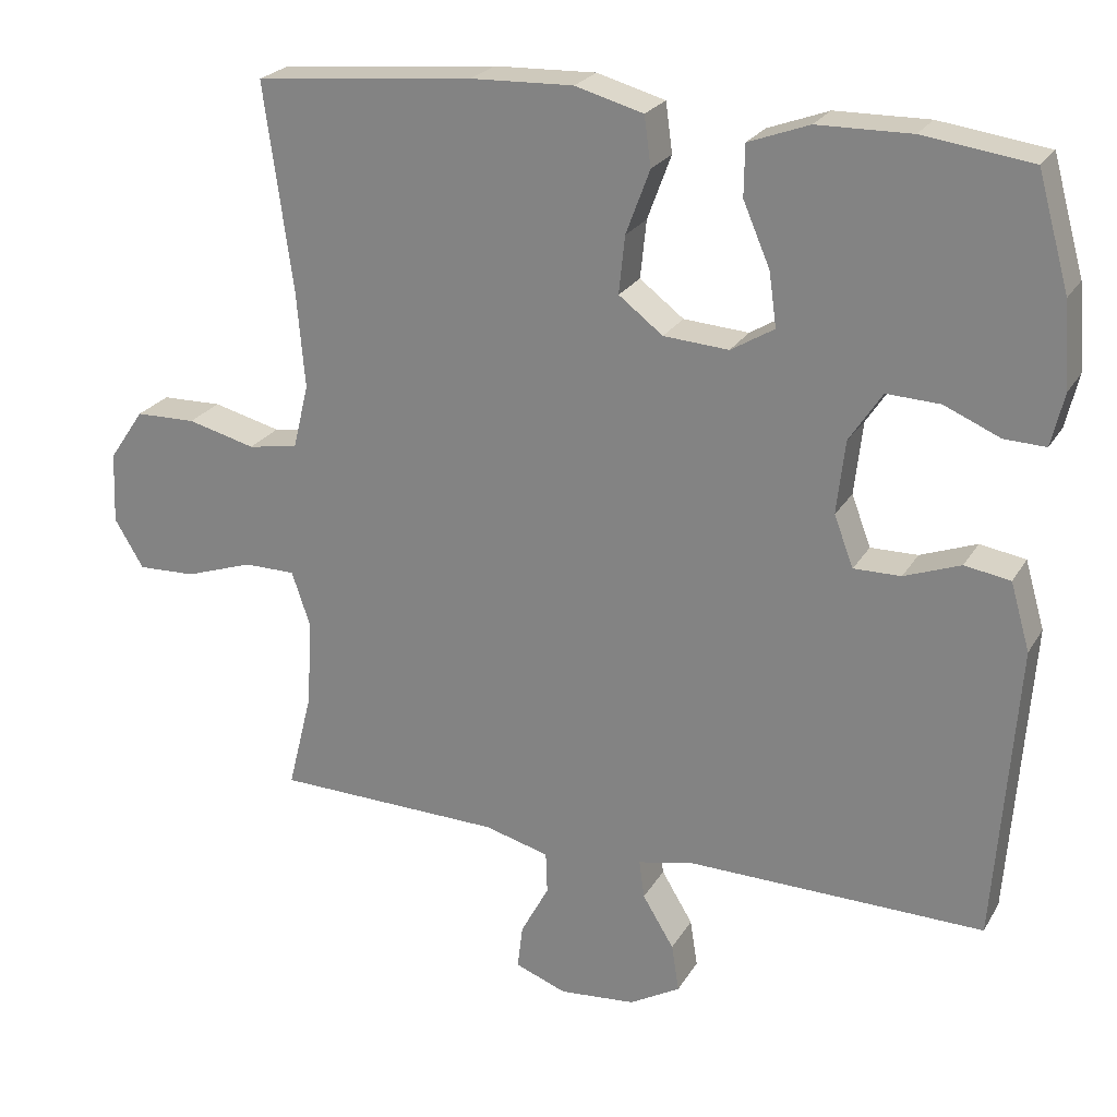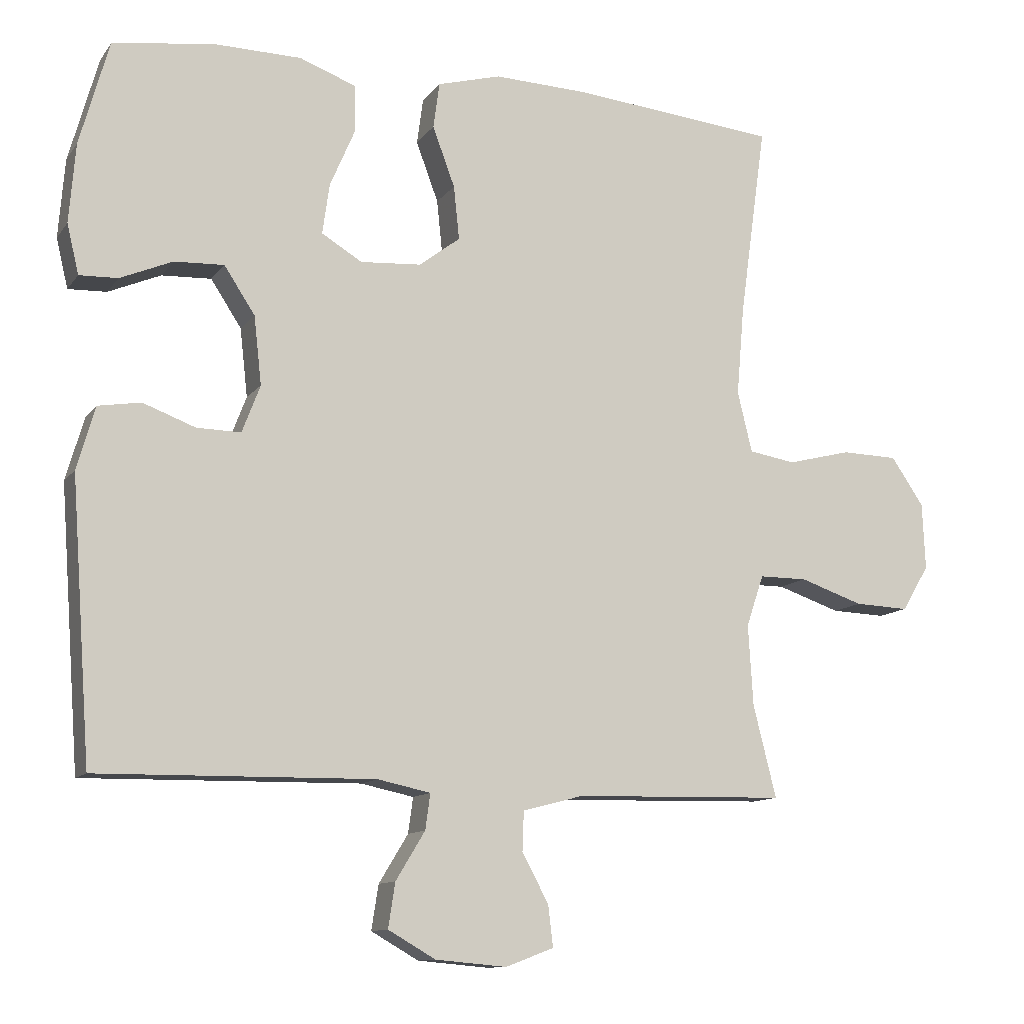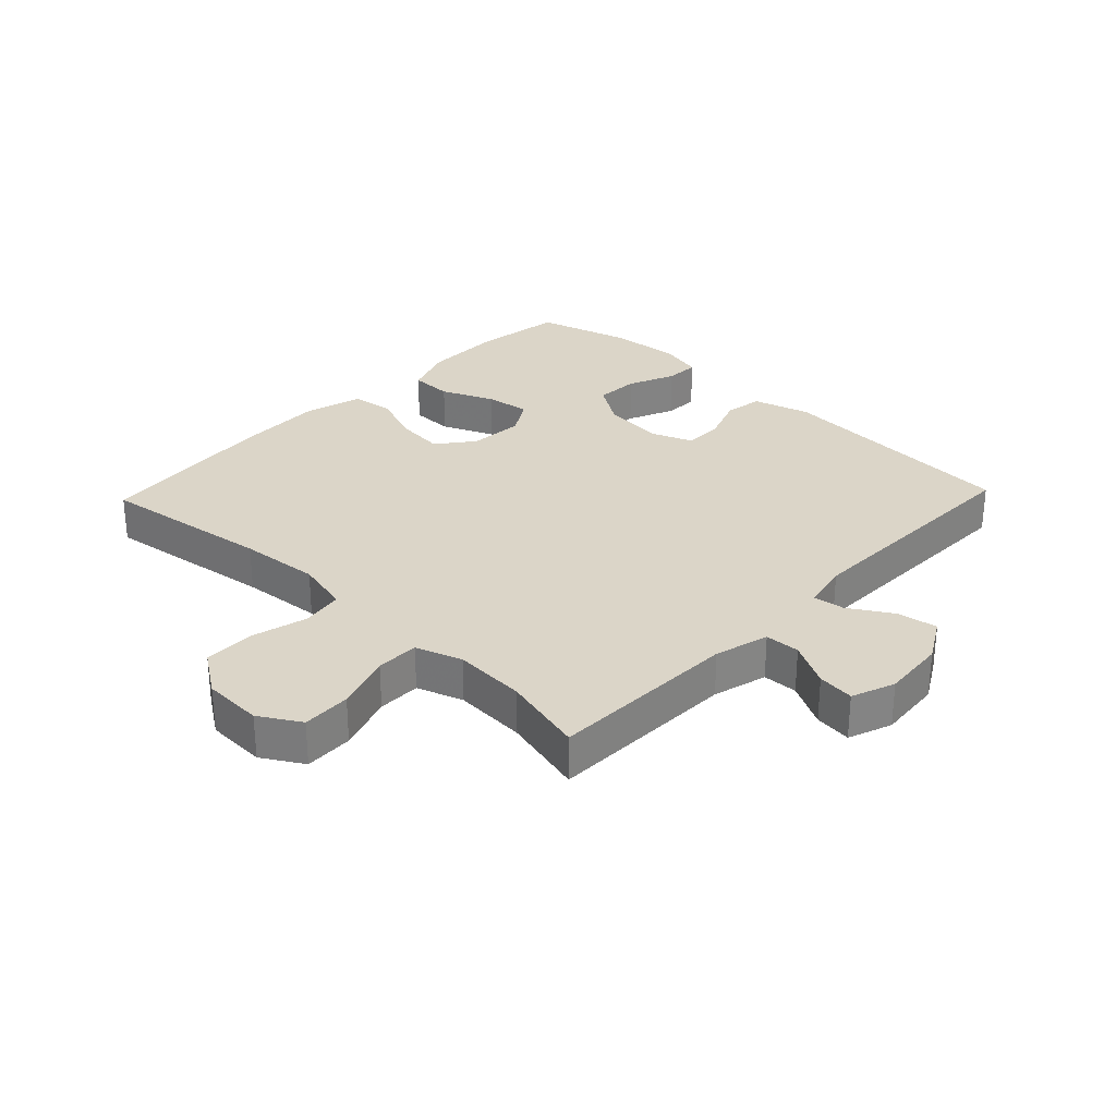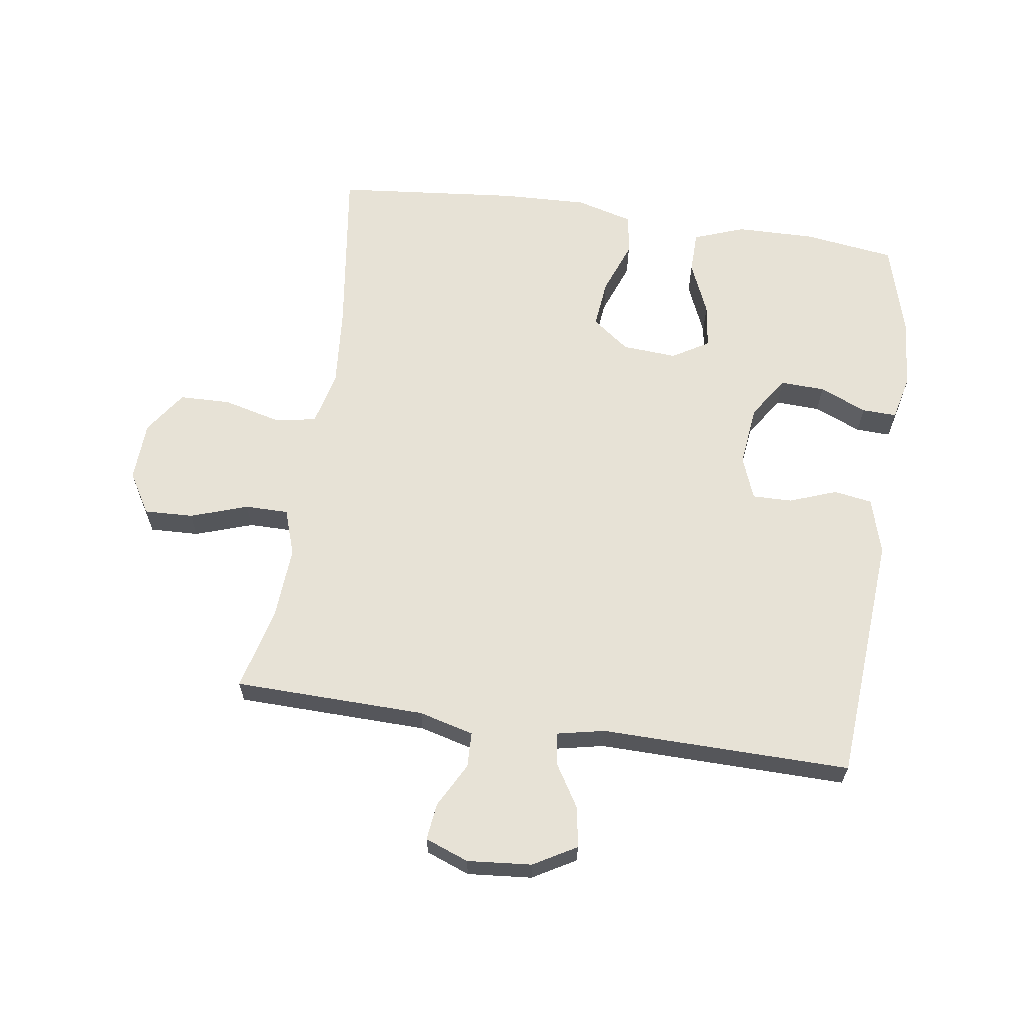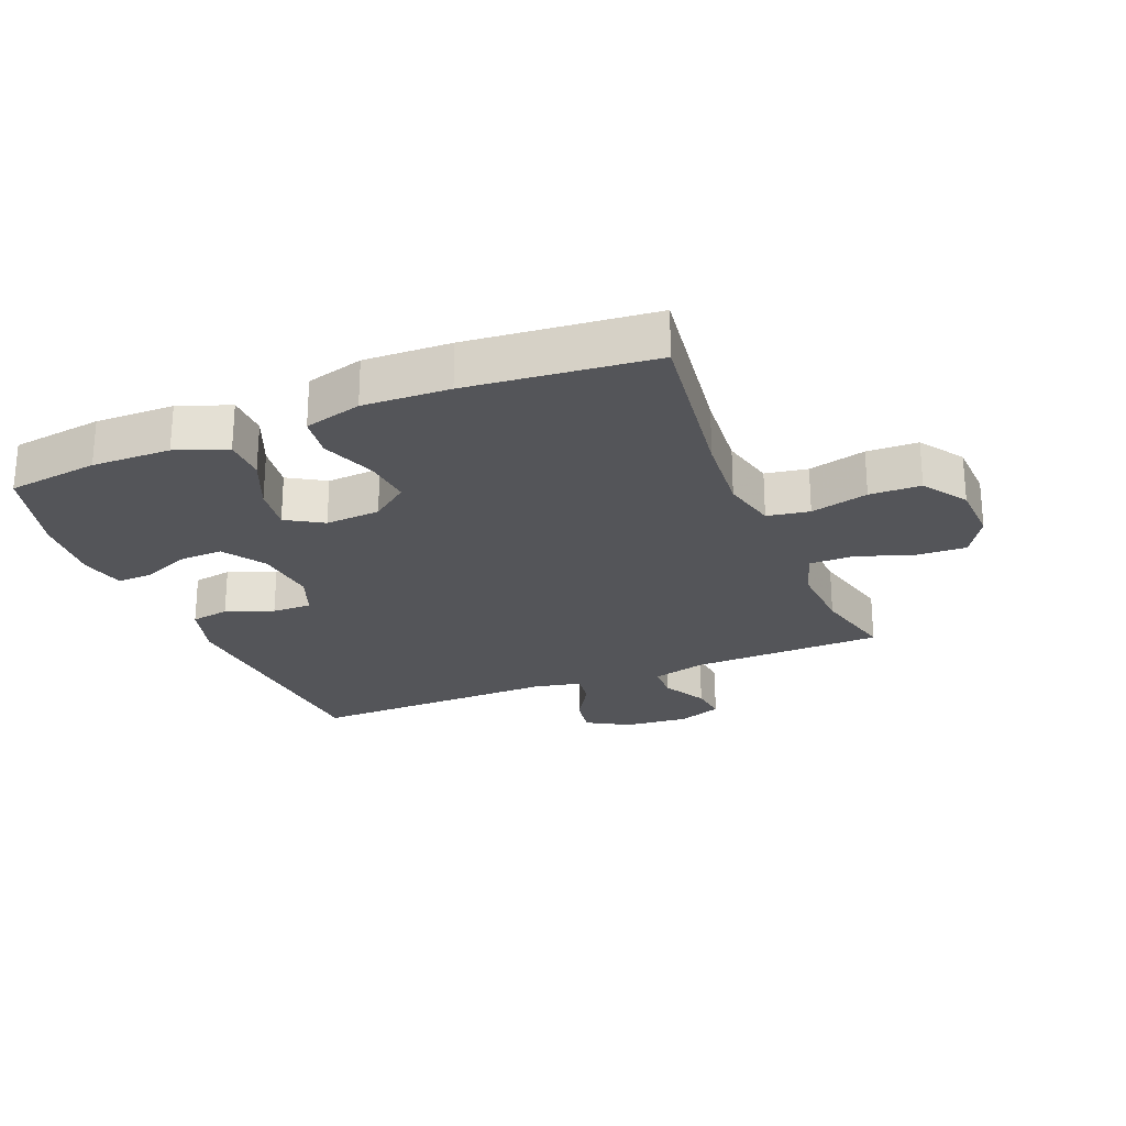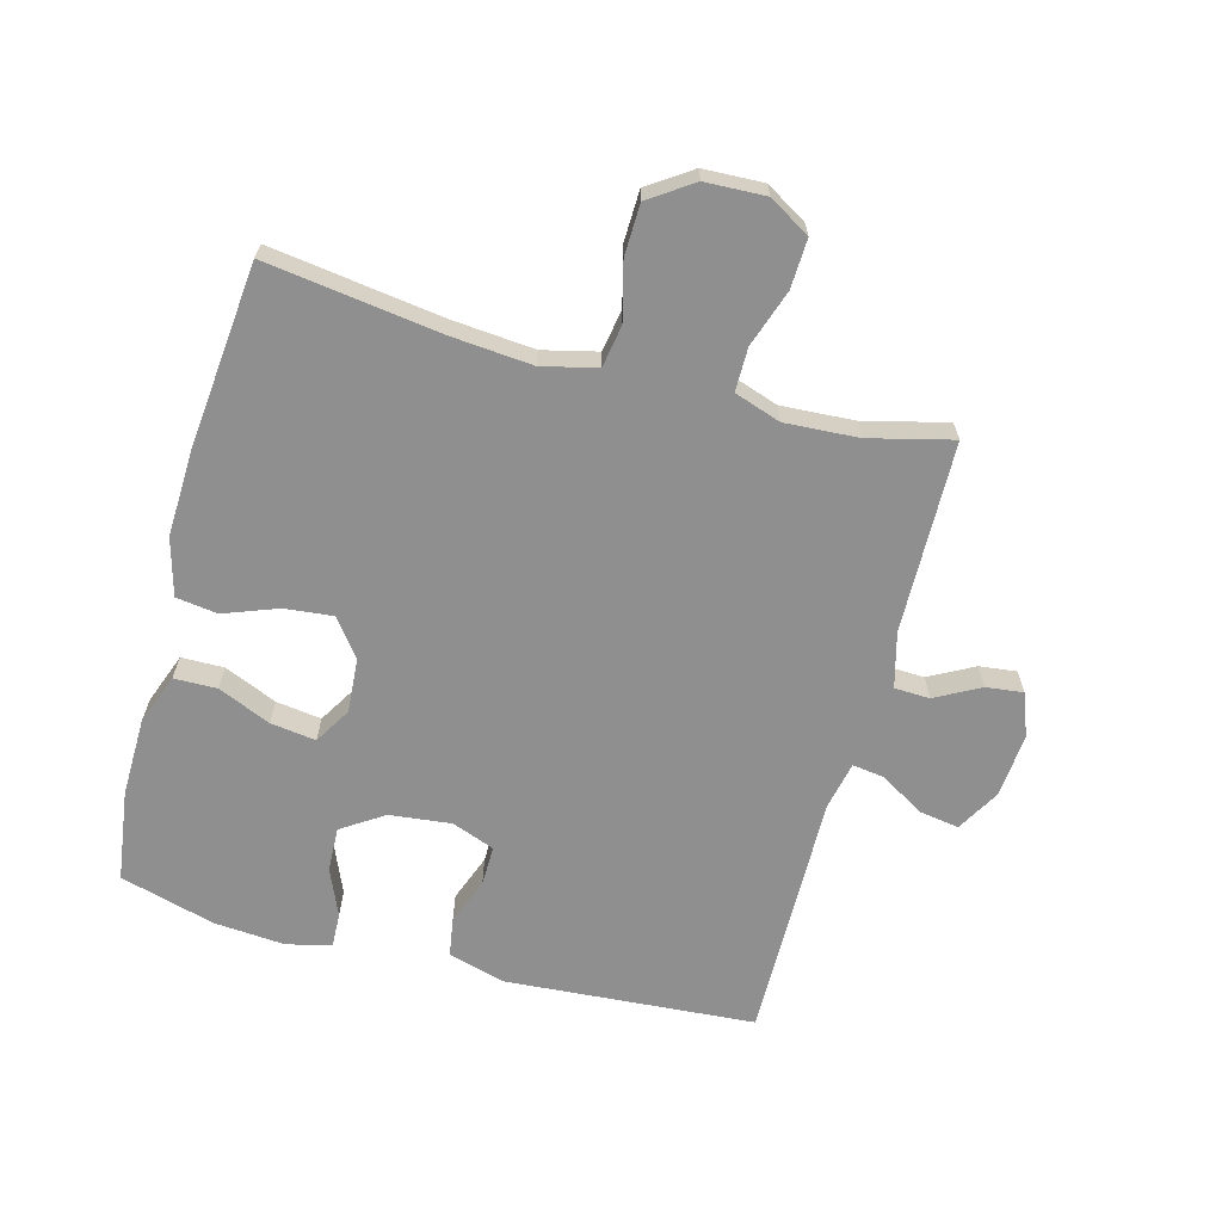
<metadata>
{"format":"obj","ext":"obj","renderer":"f3d","projection":"perspective","resolution":1024,"background":"white","views":[{"elev":23.8,"azim":-156.4,"up":"+Z"},{"elev":-11.4,"azim":-21.8,"up":"+Z"},{"elev":29.5,"azim":133.6,"up":"+Y"},{"elev":63.1,"azim":-171.6,"up":"+Y"},{"elev":-24.7,"azim":22.1,"up":"+Y"},{"elev":-65.4,"azim":74.9,"up":"+Y"}]}
</metadata>
<code>
v 0.5 0.07 0.5
v 0.462 0.07 0.224
v 0.451 0.07 0.095
v 0.472 0.07 0.008
v 0.539 0.07 -0.003
v 0.63 0.07 0.02
v 0.711 0.07 0.018
v 0.758 0.07 -0.051
v 0.762 0.07 -0.147
v 0.723 0.07 -0.212
v 0.645 0.07 -0.209
v 0.554 0.07 -0.178
v 0.485 0.07 -0.178
v 0.46 0.07 -0.252
v 0.467 0.07 -0.368
v 0.5 0.07 -0.5
v 0.196 0.07 -0.507
v 0.109 0.07 -0.53
v 0.107 0.07 -0.586
v 0.145 0.07 -0.657
v 0.152 0.07 -0.716
v 0.083 0.07 -0.742
v -0.019 0.07 -0.733
v -0.087 0.07 -0.694
v -0.077 0.07 -0.63
v -0.035 0.07 -0.561
v -0.028 0.07 -0.51
v -0.104 0.07 -0.494
v -0.5 0.07 -0.5
v -0.529 0.07 -0.102
v -0.503 0.07 -0.012
v -0.442 0.07 -0.002
v -0.367 0.07 -0.03
v -0.304 0.07 -0.031
v -0.278 0.07 0.037
v -0.289 0.07 0.135
v -0.333 0.07 0.202
v -0.404 0.07 0.199
v -0.479 0.07 0.167
v -0.534 0.07 0.165
v -0.551 0.07 0.236
v -0.542 0.07 0.349
v -0.5 0.07 0.5
v -0.355 0.07 0.52
v -0.23 0.07 0.518
v -0.149 0.07 0.488
v -0.148 0.07 0.42
v -0.184 0.07 0.336
v -0.194 0.07 0.264
v -0.136 0.07 0.229
v -0.049 0.07 0.235
v 0.01 0.07 0.28
v 0.002 0.07 0.357
v -0.03 0.07 0.443
v -0.021 0.07 0.509
v 0.07 0.07 0.534
v 0.207 0.07 0.529
v 0.5 0 0.5
v 0.462 0 0.224
v 0.451 0 0.095
v 0.472 0 0.008
v 0.539 0 -0.003
v 0.63 0 0.02
v 0.711 0 0.018
v 0.758 0 -0.051
v 0.762 0 -0.147
v 0.723 0 -0.212
v 0.645 0 -0.209
v 0.554 0 -0.178
v 0.485 0 -0.178
v 0.46 0 -0.252
v 0.467 0 -0.368
v 0.5 0 -0.5
v 0.196 0 -0.507
v 0.109 0 -0.53
v 0.107 0 -0.586
v 0.145 0 -0.657
v 0.152 0 -0.716
v 0.083 0 -0.742
v -0.019 0 -0.733
v -0.087 0 -0.694
v -0.077 0 -0.63
v -0.035 0 -0.561
v -0.028 0 -0.51
v -0.104 0 -0.494
v -0.5 0 -0.5
v -0.529 0 -0.102
v -0.503 0 -0.012
v -0.442 0 -0.002
v -0.367 0 -0.03
v -0.304 0 -0.031
v -0.278 0 0.037
v -0.289 0 0.135
v -0.333 0 0.202
v -0.404 0 0.199
v -0.479 0 0.167
v -0.534 0 0.165
v -0.551 0 0.236
v -0.542 0 0.349
v -0.5 0 0.5
v -0.355 0 0.52
v -0.23 0 0.518
v -0.149 0 0.488
v -0.148 0 0.42
v -0.184 0 0.336
v -0.194 0 0.264
v -0.136 0 0.229
v -0.049 0 0.235
v 0.01 0 0.28
v 0.002 0 0.357
v -0.03 0 0.443
v -0.021 0 0.509
v 0.07 0 0.534
v 0.207 0 0.529
f 56 57 1 2
f 53 54 55 56
f 52 53 56 2
f 51 52 2 3
f 50 51 3 4
f 45 46 47 48
f 45 48 49
f 44 45 49
f 43 44 49
f 42 43 49
f 41 42 49 50
f 38 39 40 41
f 37 38 41 50
f 30 31 32 33
f 28 29 30 33
f 27 28 33 34
f 23 24 25 26
f 23 26 27
f 22 23 27
f 19 20 21 22
f 18 19 22 27
f 17 18 27 34
f 15 16 17 34
f 9 10 11 12
f 9 12 13
f 8 9 13
f 5 6 7 8
f 4 5 8 13
f 36 37 50 4
f 14 15 34 35
f 14 35 36
f 4 13 14 36
f 59 58 114 113
f 113 112 111 110
f 59 113 110 109
f 60 59 109 108
f 61 60 108 107
f 105 104 103 102
f 106 105 102
f 106 102 101
f 106 101 100
f 106 100 99
f 107 106 99 98
f 98 97 96 95
f 107 98 95 94
f 90 89 88 87
f 90 87 86 85
f 91 90 85 84
f 83 82 81 80
f 84 83 80
f 84 80 79
f 79 78 77 76
f 84 79 76 75
f 91 84 75 74
f 91 74 73 72
f 69 68 67 66
f 70 69 66
f 70 66 65
f 65 64 63 62
f 70 65 62 61
f 61 107 94 93
f 92 91 72 71
f 93 92 71
f 93 71 70 61
f 1 58 59 2
f 2 59 60 3
f 3 60 61 4
f 4 61 62 5
f 5 62 63 6
f 6 63 64 7
f 7 64 65 8
f 8 65 66 9
f 9 66 67 10
f 10 67 68 11
f 11 68 69 12
f 12 69 70 13
f 13 70 71 14
f 14 71 72 15
f 15 72 73 16
f 16 73 74 17
f 17 74 75 18
f 18 75 76 19
f 19 76 77 20
f 20 77 78 21
f 21 78 79 22
f 22 79 80 23
f 23 80 81 24
f 24 81 82 25
f 25 82 83 26
f 26 83 84 27
f 27 84 85 28
f 28 85 86 29
f 29 86 87 30
f 30 87 88 31
f 31 88 89 32
f 32 89 90 33
f 33 90 91 34
f 34 91 92 35
f 35 92 93 36
f 36 93 94 37
f 37 94 95 38
f 38 95 96 39
f 39 96 97 40
f 40 97 98 41
f 41 98 99 42
f 42 99 100 43
f 43 100 101 44
f 44 101 102 45
f 45 102 103 46
f 46 103 104 47
f 47 104 105 48
f 48 105 106 49
f 49 106 107 50
f 50 107 108 51
f 51 108 109 52
f 52 109 110 53
f 53 110 111 54
f 54 111 112 55
f 55 112 113 56
f 56 113 114 57
f 57 114 58 1

</code>
